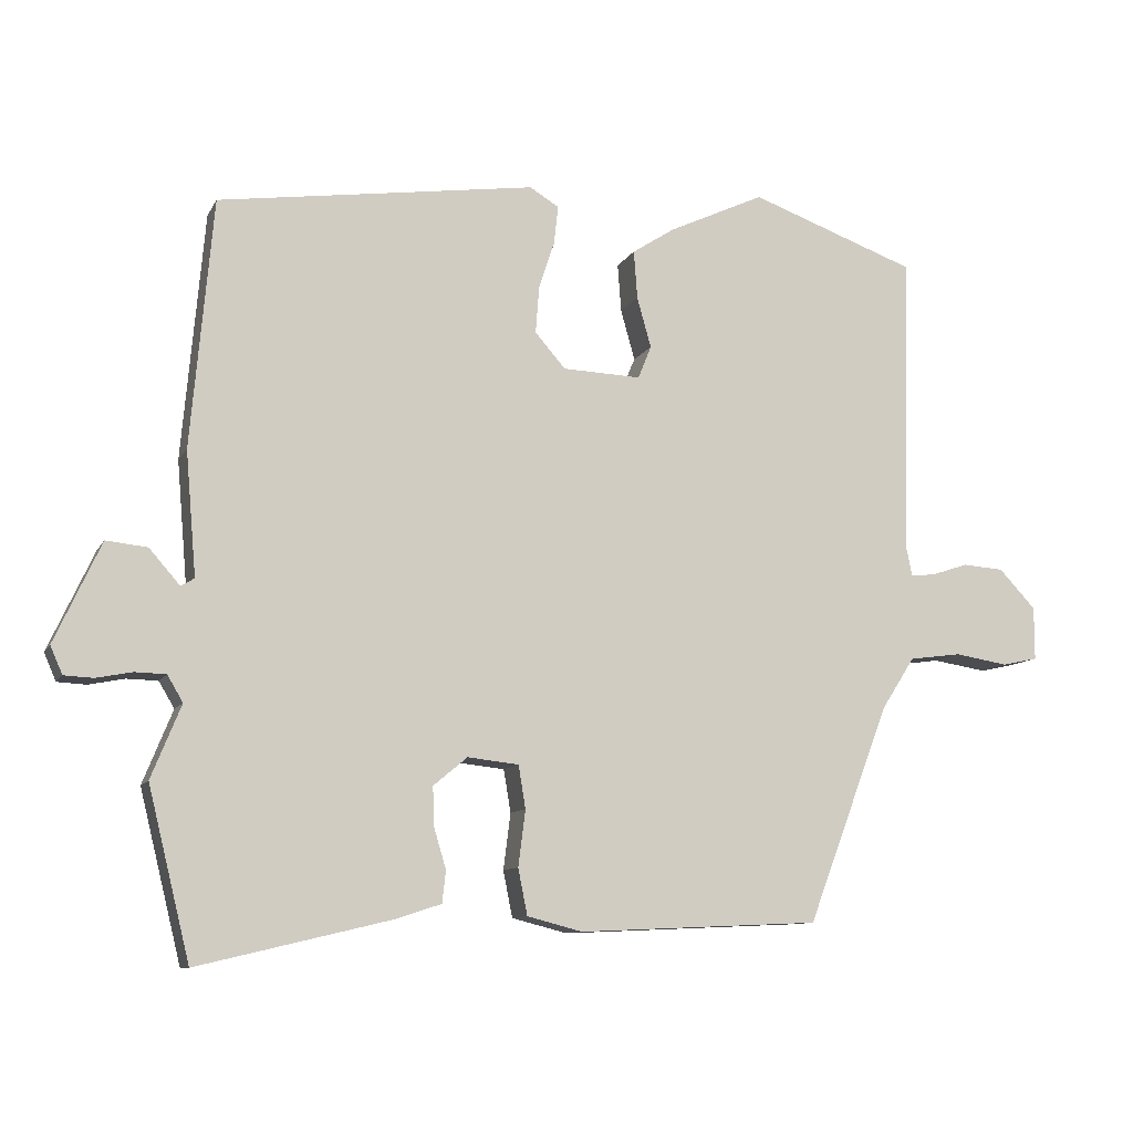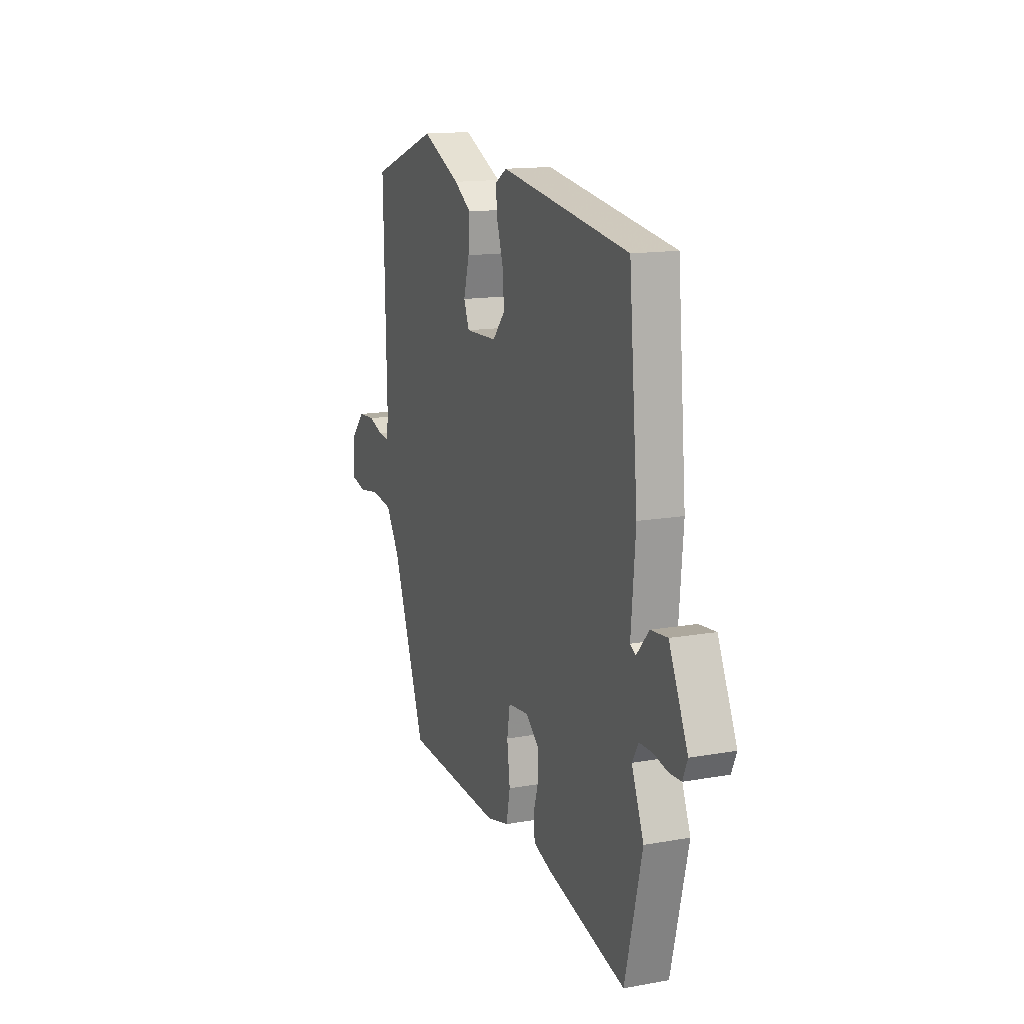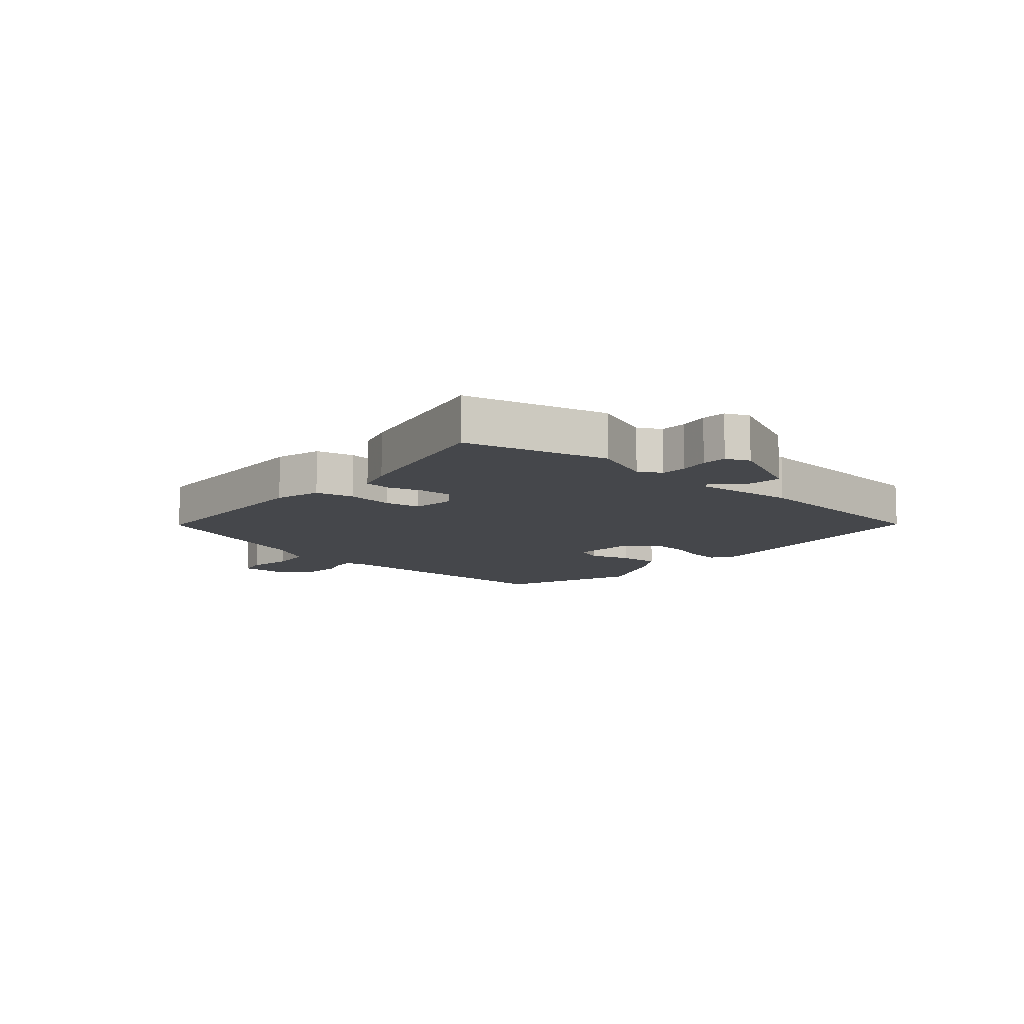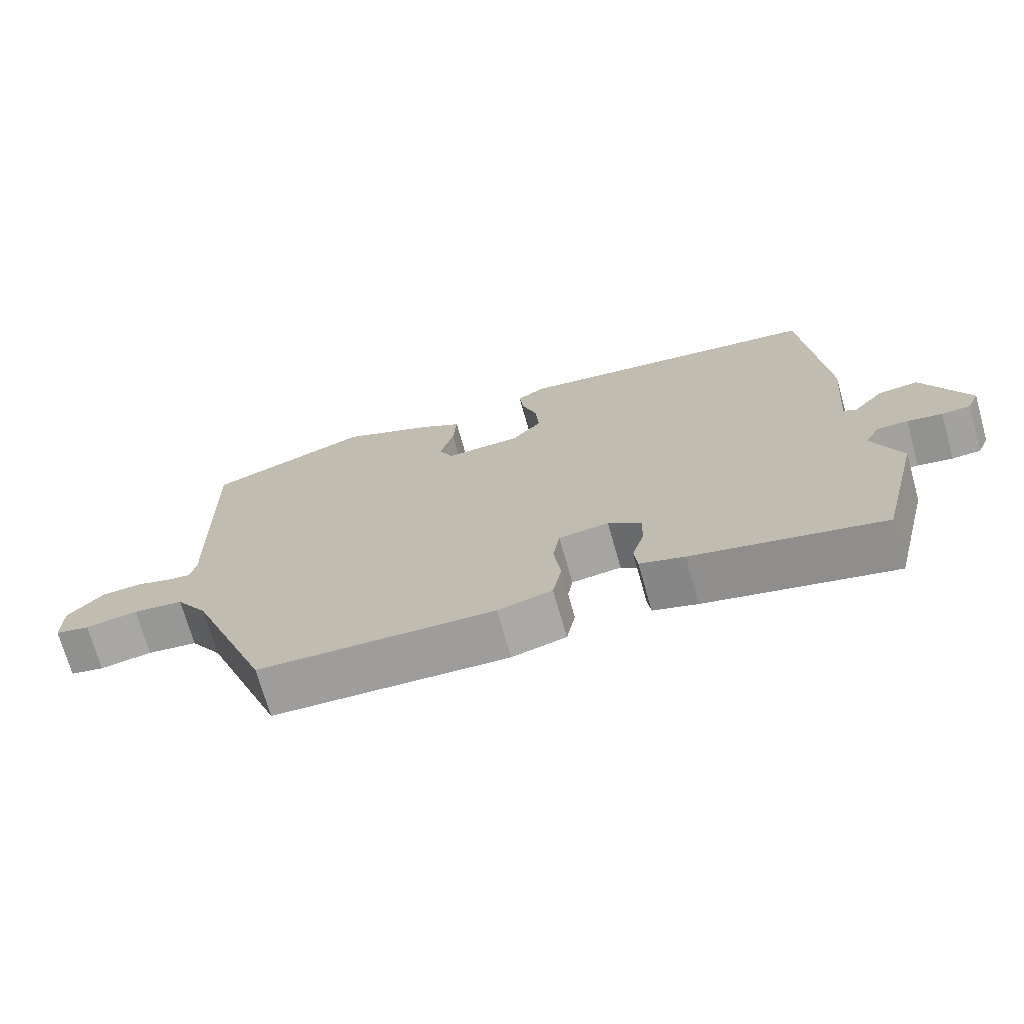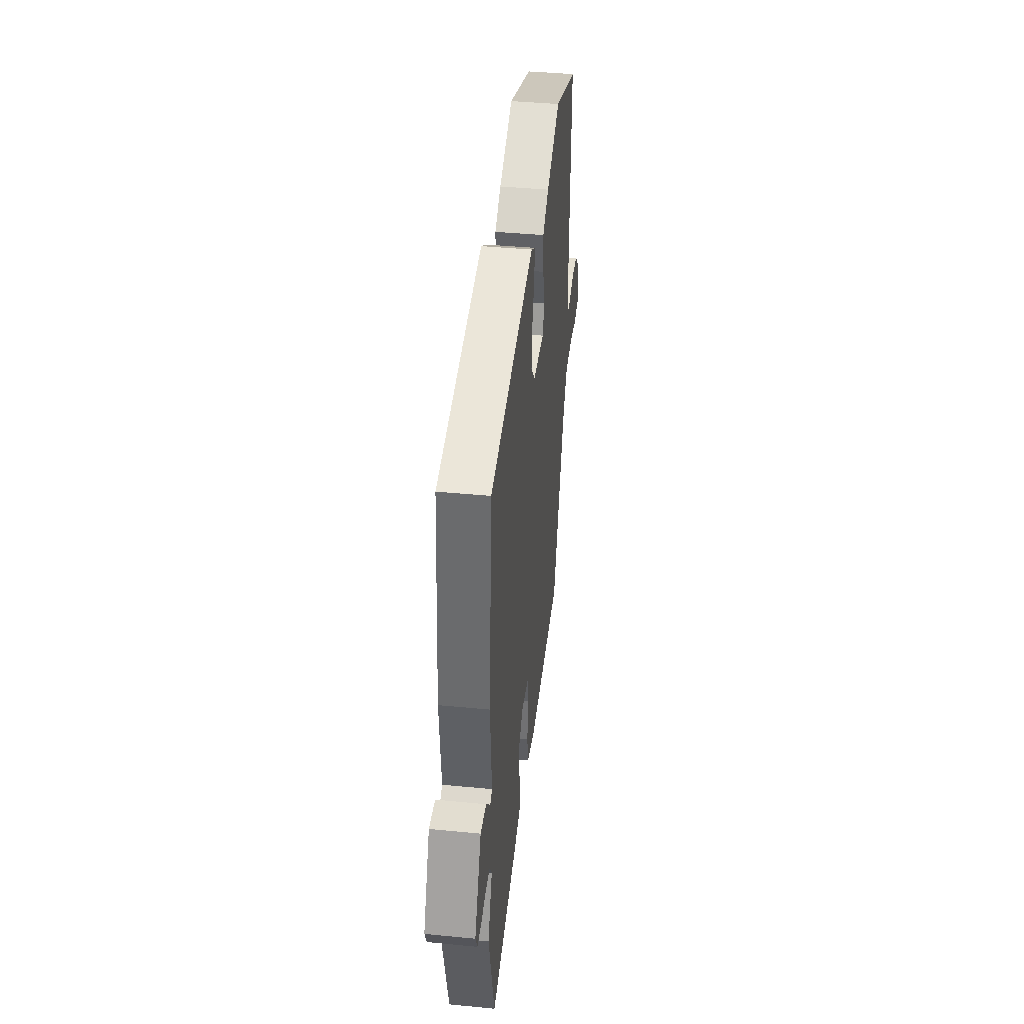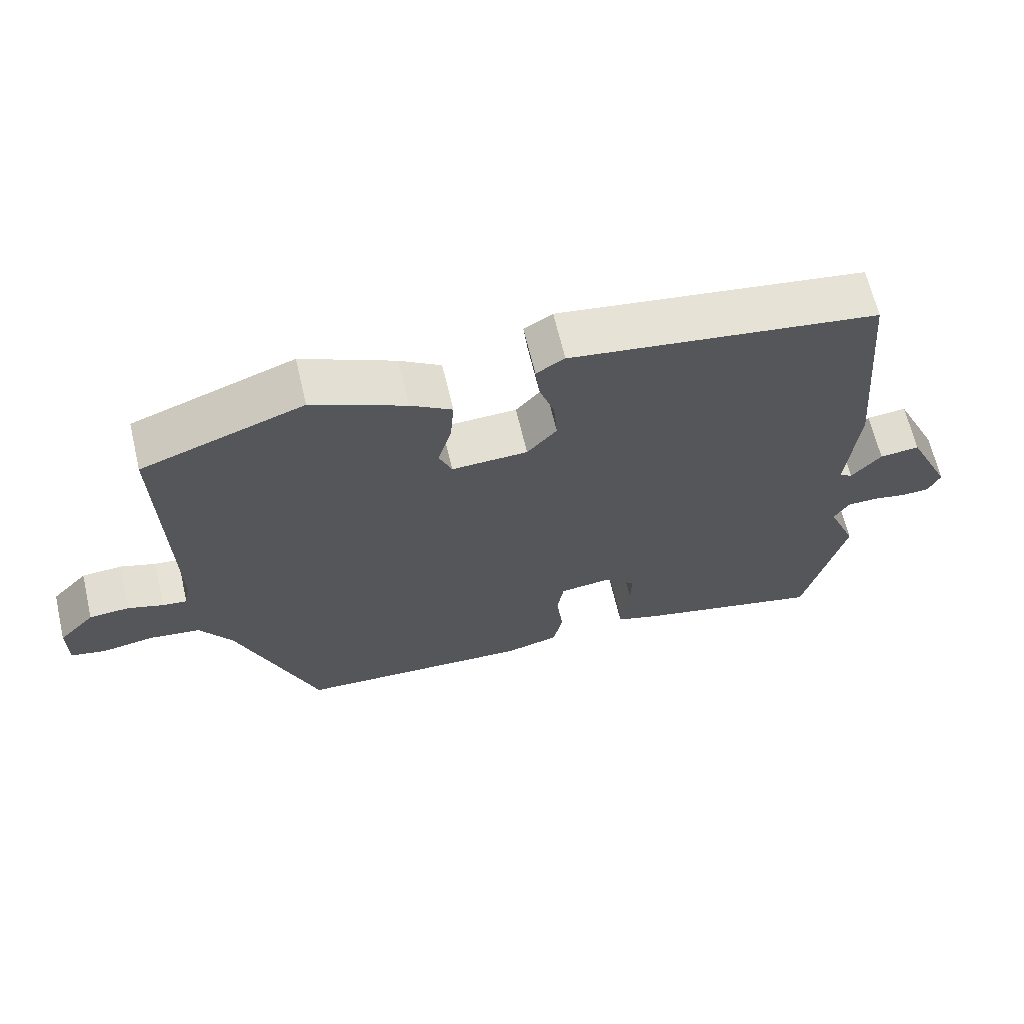
<metadata>
{"format":"obj","ext":"obj","renderer":"f3d","projection":"perspective","resolution":1024,"background":"white","views":[{"elev":-10.1,"azim":-18.1,"up":"+Z"},{"elev":14.6,"azim":-111.2,"up":"+Z"},{"elev":-10.2,"azim":-131.4,"up":"+Y"},{"elev":-71.6,"azim":-164.2,"up":"+Z"},{"elev":41.0,"azim":-83.2,"up":"+Z"},{"elev":65.6,"azim":166.7,"up":"+Z"}]}
</metadata>
<code>
v 0.32 0.07 0.565
v 0.554 0.07 0.481
v 0.544 0.07 0.055
v 0.552 0.07 0.015
v 0.587 0.07 0.019
v 0.638 0.07 0.036
v 0.696 0.07 0.032
v 0.748 0.07 -0.023
v 0.748 0.07 -0.098
v 0.698 0.07 -0.109
v 0.622 0.07 -0.097
v 0.549 0.07 -0.107
v 0.502 0.07 -0.18
v 0.386 0.07 -0.486
v 0.046 0.07 -0.502
v -0.032 0.07 -0.482
v -0.045 0.07 -0.417
v -0.035 0.07 -0.338
v -0.045 0.07 -0.278
v -0.117 0.07 -0.27
v -0.165 0.07 -0.31
v -0.163 0.07 -0.365
v -0.146 0.07 -0.422
v -0.151 0.07 -0.467
v -0.215 0.07 -0.488
v -0.487 0.07 -0.553
v -0.546 0.07 -0.314
v -0.504 0.07 -0.211
v -0.526 0.07 -0.174
v -0.57 0.07 -0.173
v -0.62 0.07 -0.183
v -0.661 0.07 -0.181
v -0.678 0.07 -0.142
v -0.613 0.07 -0.001
v -0.555 0.07 -0.007
v -0.512 0.07 -0.056
v -0.493 0.07 -0.045
v -0.508 0.07 0.129
v -0.477 0.07 0.478
v -0.03 0.07 0.543
v 0.011 0.07 0.518
v 0.005 0.07 0.464
v -0.017 0.07 0.397
v -0.022 0.07 0.331
v 0.021 0.07 0.282
v 0.131 0.07 0.278
v 0.15 0.07 0.324
v 0.13 0.07 0.395
v 0.125 0.07 0.463
v 0.185 0.07 0.502
v 0.32 0 0.565
v 0.554 0 0.481
v 0.544 0 0.055
v 0.552 0 0.015
v 0.587 0 0.019
v 0.638 0 0.036
v 0.696 0 0.032
v 0.748 0 -0.023
v 0.748 0 -0.098
v 0.698 0 -0.109
v 0.622 0 -0.097
v 0.549 0 -0.107
v 0.502 0 -0.18
v 0.386 0 -0.486
v 0.046 0 -0.502
v -0.032 0 -0.482
v -0.045 0 -0.417
v -0.035 0 -0.338
v -0.045 0 -0.278
v -0.117 0 -0.27
v -0.165 0 -0.31
v -0.163 0 -0.365
v -0.146 0 -0.422
v -0.151 0 -0.467
v -0.215 0 -0.488
v -0.487 0 -0.553
v -0.546 0 -0.314
v -0.504 0 -0.211
v -0.526 0 -0.174
v -0.57 0 -0.173
v -0.62 0 -0.183
v -0.661 0 -0.181
v -0.678 0 -0.142
v -0.613 0 -0.001
v -0.555 0 -0.007
v -0.512 0 -0.056
v -0.493 0 -0.045
v -0.508 0 0.129
v -0.477 0 0.478
v -0.03 0 0.543
v 0.011 0 0.518
v 0.005 0 0.464
v -0.017 0 0.397
v -0.022 0 0.331
v 0.021 0 0.282
v 0.131 0 0.278
v 0.15 0 0.324
v 0.13 0 0.395
v 0.125 0 0.463
v 0.185 0 0.502
f 47 48 49 50
f 47 50 1 2
f 46 47 2 3
f 45 46 3 4
f 40 41 42 43
f 40 43 44
f 37 38 39 40
f 37 40 44
f 33 34 35 36
f 31 32 33 36
f 30 31 36 37
f 29 30 37 44
f 25 26 27 28
f 22 23 24 25
f 21 22 25 28
f 20 21 28 29
f 15 16 17 18
f 13 14 15 18
f 12 13 18 19
f 8 9 10 11
f 8 11 12
f 5 6 7 8
f 4 5 8 12
f 45 4 12 19
f 29 44 45
f 19 20 29 45
f 100 99 98 97
f 52 51 100 97
f 53 52 97 96
f 54 53 96 95
f 93 92 91 90
f 94 93 90
f 90 89 88 87
f 94 90 87
f 86 85 84 83
f 86 83 82 81
f 87 86 81 80
f 94 87 80 79
f 78 77 76 75
f 75 74 73 72
f 78 75 72 71
f 79 78 71 70
f 68 67 66 65
f 68 65 64 63
f 69 68 63 62
f 61 60 59 58
f 62 61 58
f 58 57 56 55
f 62 58 55 54
f 69 62 54 95
f 95 94 79
f 95 79 70 69
f 1 51 52 2
f 2 52 53 3
f 3 53 54 4
f 4 54 55 5
f 5 55 56 6
f 6 56 57 7
f 7 57 58 8
f 8 58 59 9
f 9 59 60 10
f 10 60 61 11
f 11 61 62 12
f 12 62 63 13
f 13 63 64 14
f 14 64 65 15
f 15 65 66 16
f 16 66 67 17
f 17 67 68 18
f 18 68 69 19
f 19 69 70 20
f 20 70 71 21
f 21 71 72 22
f 22 72 73 23
f 23 73 74 24
f 24 74 75 25
f 25 75 76 26
f 26 76 77 27
f 27 77 78 28
f 28 78 79 29
f 29 79 80 30
f 30 80 81 31
f 31 81 82 32
f 32 82 83 33
f 33 83 84 34
f 34 84 85 35
f 35 85 86 36
f 36 86 87 37
f 37 87 88 38
f 38 88 89 39
f 39 89 90 40
f 40 90 91 41
f 41 91 92 42
f 42 92 93 43
f 43 93 94 44
f 44 94 95 45
f 45 95 96 46
f 46 96 97 47
f 47 97 98 48
f 48 98 99 49
f 49 99 100 50
f 50 100 51 1

</code>
